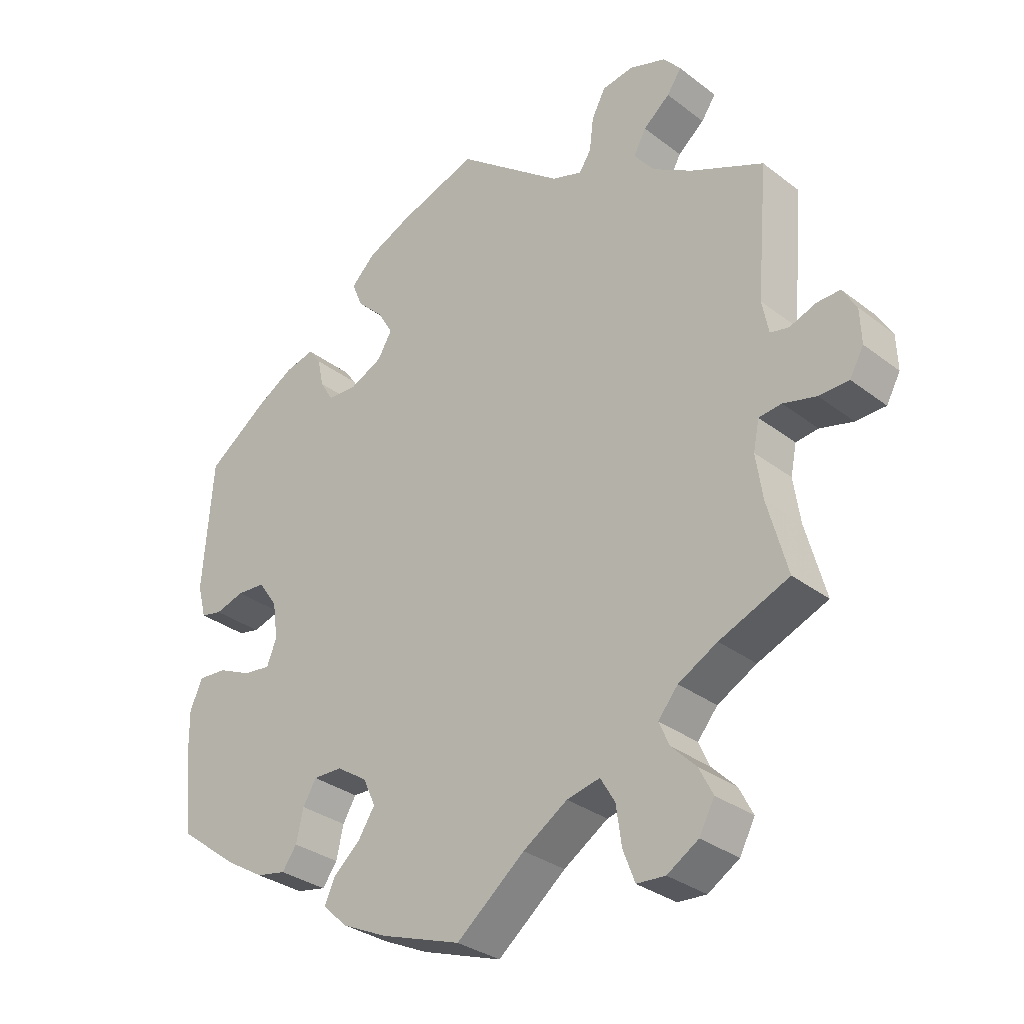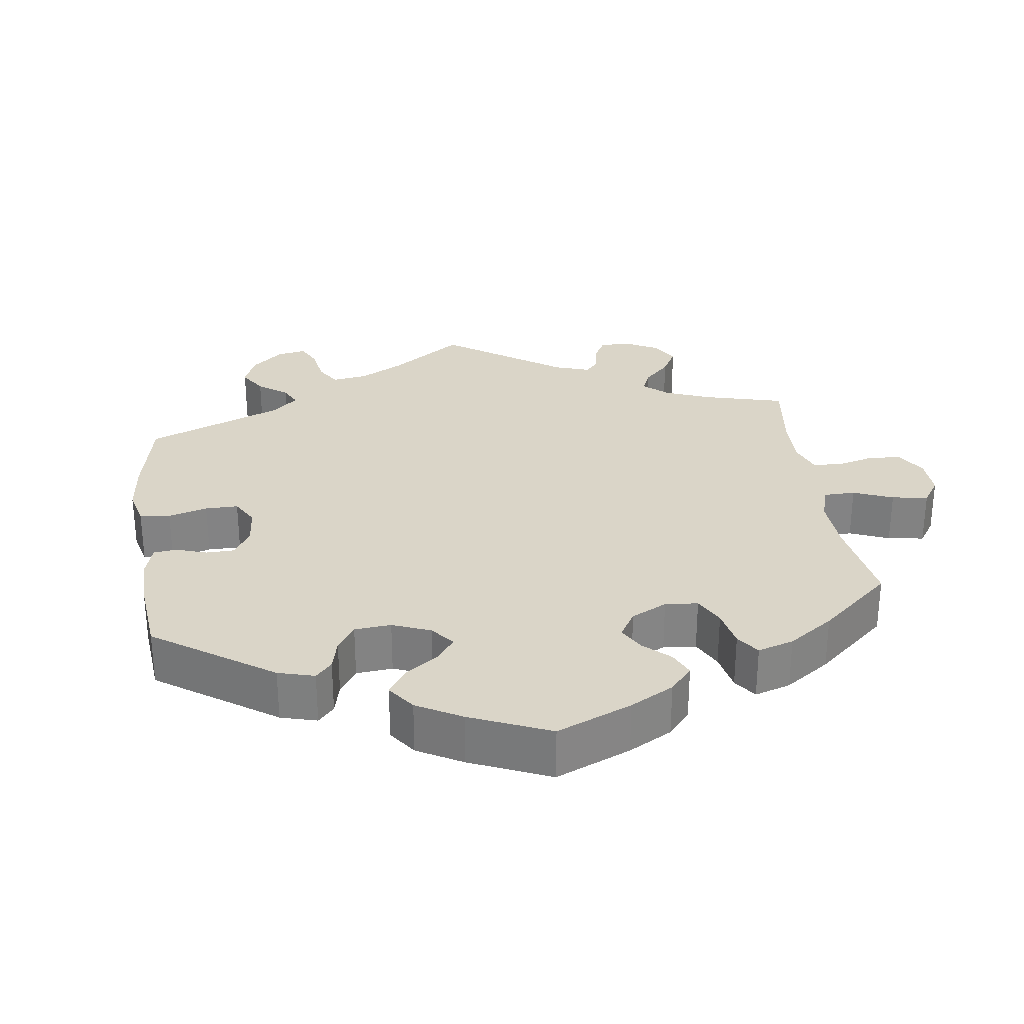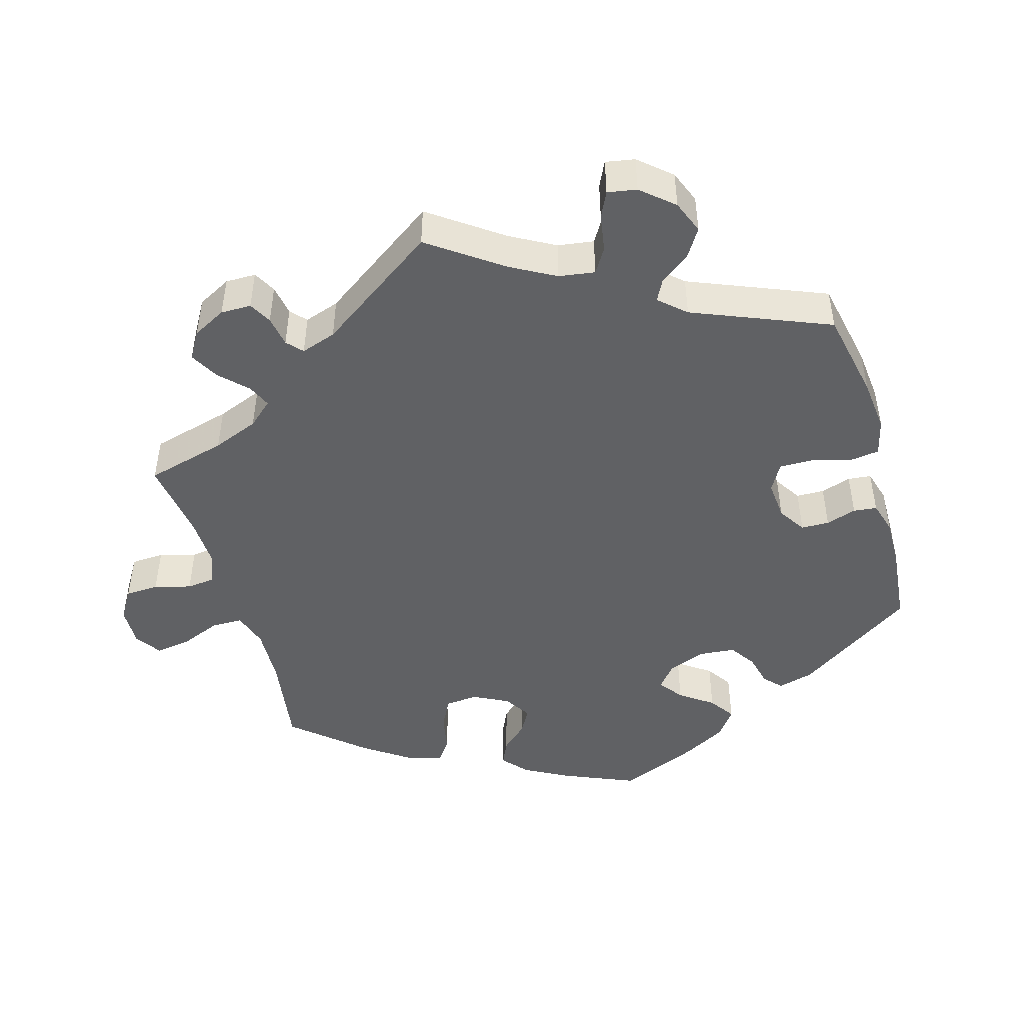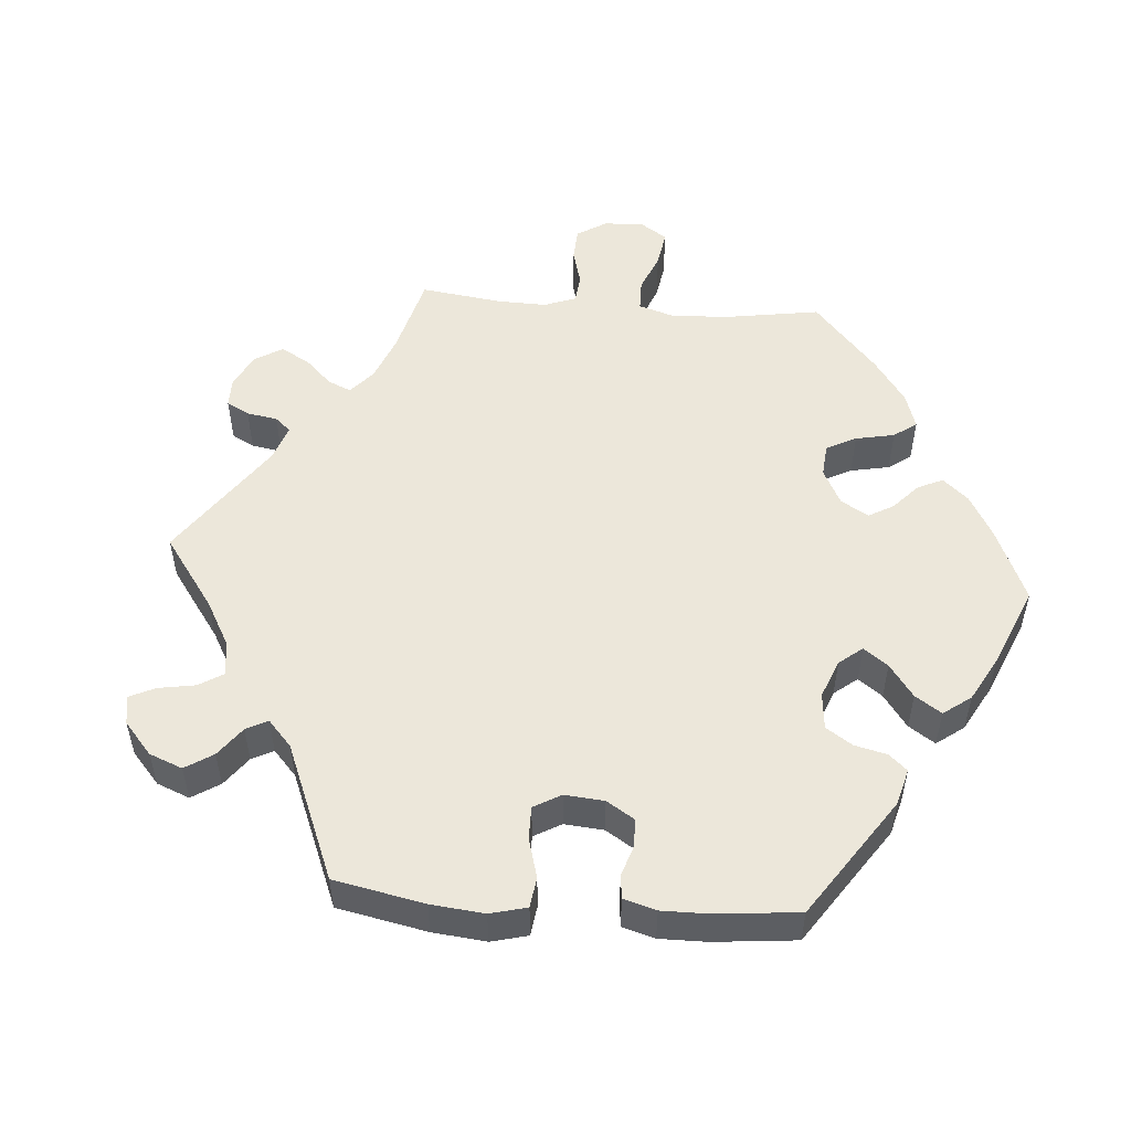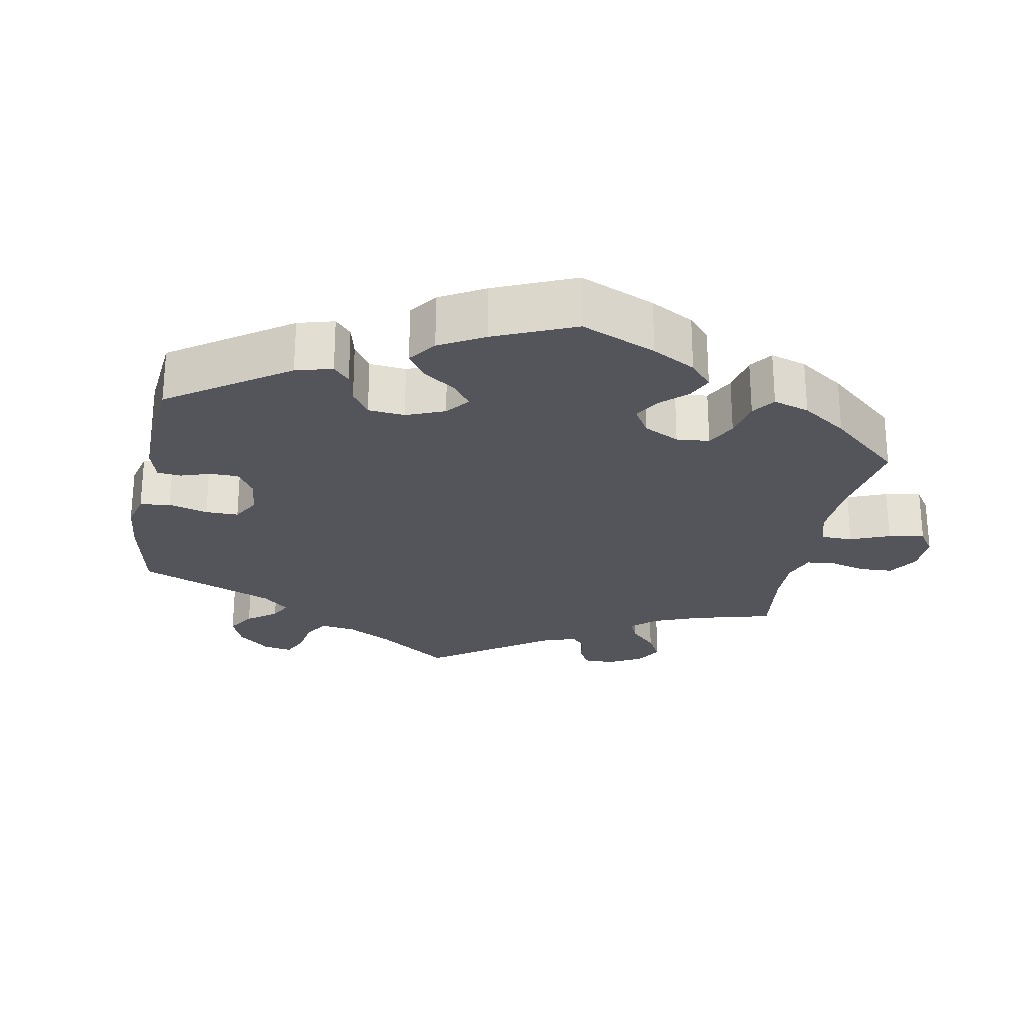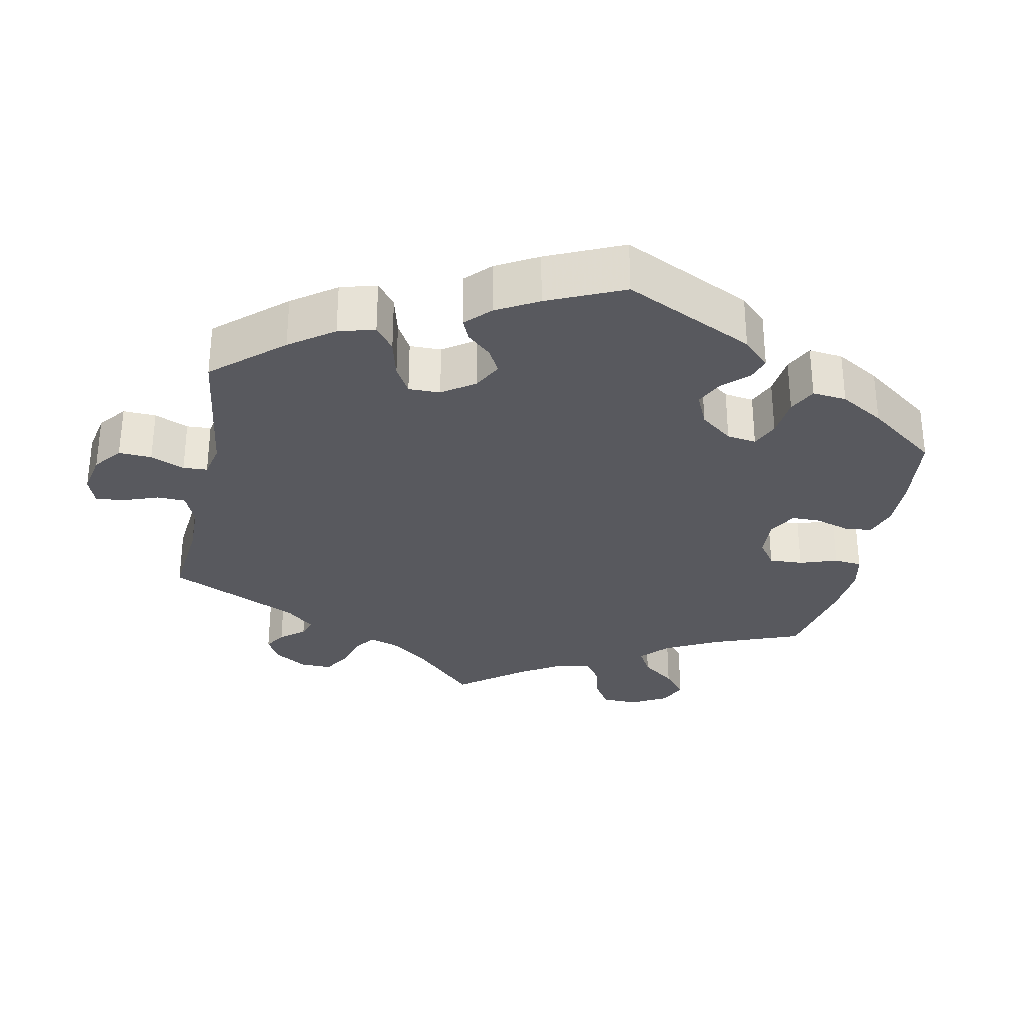
<metadata>
{"format":"obj","ext":"obj","renderer":"f3d","projection":"perspective","resolution":1024,"background":"white","views":[{"elev":-31.6,"azim":-137.1,"up":"+Z"},{"elev":29.2,"azim":112.2,"up":"+Y"},{"elev":-46.8,"azim":-43.9,"up":"+Y"},{"elev":52.3,"azim":34.5,"up":"+Y"},{"elev":-25.0,"azim":109.3,"up":"+Y"},{"elev":-30.4,"azim":48.4,"up":"+Y"}]}
</metadata>
<code>
v 0.515 0.07 0.093
v 0.502 0.07 0.043
v 0.47 0.07 0.036
v 0.426 0.07 0.049
v 0.383 0.07 0.046
v 0.354 0.07 0.005
v 0.346 0.07 -0.051
v 0.361 0.07 -0.089
v 0.402 0.07 -0.084
v 0.453 0.07 -0.061
v 0.496 0.07 -0.058
v 0.515 0.07 -0.101
v 0.514 0.07 -0.171
v 0.5 0.07 -0.289
v 0.411 0.07 -0.356
v 0.353 0.07 -0.391
v 0.308 0.07 -0.4
v 0.286 0.07 -0.369
v 0.275 0.07 -0.321
v 0.255 0.07 -0.287
v 0.211 0.07 -0.288
v 0.165 0.07 -0.318
v 0.146 0.07 -0.359
v 0.171 0.07 -0.398
v 0.212 0.07 -0.434
v 0.228 0.07 -0.469
v 0.19 0.07 -0.504
v 0.122 0.07 -0.536
v 0 0.07 -0.578
v -0.103 0.07 -0.495
v -0.17 0.07 -0.452
v -0.22 0.07 -0.441
v -0.242 0.07 -0.478
v -0.25 0.07 -0.536
v -0.268 0.07 -0.583
v -0.311 0.07 -0.586
v -0.358 0.07 -0.557
v -0.381 0.07 -0.514
v -0.36 0.07 -0.473
v -0.323 0.07 -0.436
v -0.307 0.07 -0.4
v -0.337 0.07 -0.364
v -0.396 0.07 -0.332
v -0.501 0.07 -0.289
v -0.471 0.07 -0.179
v -0.461 0.07 -0.112
v -0.47 0.07 -0.068
v -0.504 0.07 -0.064
v -0.554 0.07 -0.077
v -0.599 0.07 -0.076
v -0.62 0.07 -0.038
v -0.618 0.07 0.014
v -0.597 0.07 0.05
v -0.562 0.07 0.049
v -0.522 0.07 0.034
v -0.494 0.07 0.04
v -0.484 0.07 0.09
v -0.501 0.07 0.289
v -0.391 0.07 0.339
v -0.331 0.07 0.375
v -0.3 0.07 0.414
v -0.319 0.07 0.449
v -0.359 0.07 0.482
v -0.381 0.07 0.514
v -0.355 0.07 0.545
v -0.3 0.07 0.564
v -0.252 0.07 0.557
v -0.231 0.07 0.517
v -0.225 0.07 0.467
v -0.207 0.07 0.439
v -0.161 0.07 0.454
v -0.001 0.07 0.578
v 0.118 0.07 0.538
v 0.185 0.07 0.508
v 0.222 0.07 0.472
v 0.206 0.07 0.433
v 0.166 0.07 0.394
v 0.143 0.07 0.355
v 0.165 0.07 0.318
v 0.214 0.07 0.295
v 0.259 0.07 0.297
v 0.279 0.07 0.33
v 0.288 0.07 0.373
v 0.307 0.07 0.399
v 0.352 0.07 0.388
v 0.408 0.07 0.355
v 0.5 0.07 0.289
v 0.515 0 0.093
v 0.502 0 0.043
v 0.47 0 0.036
v 0.426 0 0.049
v 0.383 0 0.046
v 0.354 0 0.005
v 0.346 0 -0.051
v 0.361 0 -0.089
v 0.402 0 -0.084
v 0.453 0 -0.061
v 0.496 0 -0.058
v 0.515 0 -0.101
v 0.514 0 -0.171
v 0.5 0 -0.289
v 0.411 0 -0.356
v 0.353 0 -0.391
v 0.308 0 -0.4
v 0.286 0 -0.369
v 0.275 0 -0.321
v 0.255 0 -0.287
v 0.211 0 -0.288
v 0.165 0 -0.318
v 0.146 0 -0.359
v 0.171 0 -0.398
v 0.212 0 -0.434
v 0.228 0 -0.469
v 0.19 0 -0.504
v 0.122 0 -0.536
v 0 0 -0.578
v -0.103 0 -0.495
v -0.17 0 -0.452
v -0.22 0 -0.441
v -0.242 0 -0.478
v -0.25 0 -0.536
v -0.268 0 -0.583
v -0.311 0 -0.586
v -0.358 0 -0.557
v -0.381 0 -0.514
v -0.36 0 -0.473
v -0.323 0 -0.436
v -0.307 0 -0.4
v -0.337 0 -0.364
v -0.396 0 -0.332
v -0.501 0 -0.289
v -0.471 0 -0.179
v -0.461 0 -0.112
v -0.47 0 -0.068
v -0.504 0 -0.064
v -0.554 0 -0.077
v -0.599 0 -0.076
v -0.62 0 -0.038
v -0.618 0 0.014
v -0.597 0 0.05
v -0.562 0 0.049
v -0.522 0 0.034
v -0.494 0 0.04
v -0.484 0 0.09
v -0.501 0 0.289
v -0.391 0 0.339
v -0.331 0 0.375
v -0.3 0 0.414
v -0.319 0 0.449
v -0.359 0 0.482
v -0.381 0 0.514
v -0.355 0 0.545
v -0.3 0 0.564
v -0.252 0 0.557
v -0.231 0 0.517
v -0.225 0 0.467
v -0.207 0 0.439
v -0.161 0 0.454
v -0.001 0 0.578
v 0.118 0 0.538
v 0.185 0 0.508
v 0.222 0 0.472
v 0.206 0 0.433
v 0.166 0 0.394
v 0.143 0 0.355
v 0.165 0 0.318
v 0.214 0 0.295
v 0.259 0 0.297
v 0.279 0 0.33
v 0.288 0 0.373
v 0.307 0 0.399
v 0.352 0 0.388
v 0.408 0 0.355
v 0.5 0 0.289
f 82 83 84 85
f 81 82 85 86
f 74 75 76 77
f 74 77 78
f 71 72 73 74
f 70 71 74 78
f 66 67 68 69
f 66 69 70
f 65 66 70
f 62 63 64 65
f 61 62 65 70
f 60 61 70 78
f 57 58 59
f 56 57 59 60
f 52 53 54 55
f 50 51 52 55
f 48 49 50 55
f 47 48 55 56
f 43 44 45
f 42 43 45 46
f 41 42 46 47
f 37 38 39 40
f 37 40 41
f 36 37 41
f 33 34 35 36
f 32 33 36 41
f 31 32 41 47
f 27 28 29 30
f 24 25 26 27
f 23 24 27 30
f 22 23 30 31
f 16 17 18 19
f 16 19 20
f 15 16 20
f 14 15 20
f 13 14 20
f 12 13 20 21
f 9 10 11 12
f 8 9 12 21
f 1 2 3 4
f 1 4 5
f 81 86 87 1
f 56 60 78 79
f 56 79 80
f 7 8 21 22
f 6 7 22 31
f 5 6 31 47
f 47 56 80 81
f 1 5 47 81
f 172 171 170 169
f 173 172 169 168
f 164 163 162 161
f 165 164 161
f 161 160 159 158
f 165 161 158 157
f 156 155 154 153
f 157 156 153
f 157 153 152
f 152 151 150 149
f 157 152 149 148
f 165 157 148 147
f 146 145 144
f 147 146 144 143
f 142 141 140 139
f 142 139 138 137
f 142 137 136 135
f 143 142 135 134
f 132 131 130
f 133 132 130 129
f 134 133 129 128
f 127 126 125 124
f 128 127 124
f 128 124 123
f 123 122 121 120
f 128 123 120 119
f 134 128 119 118
f 117 116 115 114
f 114 113 112 111
f 117 114 111 110
f 118 117 110 109
f 106 105 104 103
f 107 106 103
f 107 103 102
f 107 102 101
f 107 101 100
f 108 107 100 99
f 99 98 97 96
f 108 99 96 95
f 91 90 89 88
f 92 91 88
f 88 174 173 168
f 166 165 147 143
f 167 166 143
f 109 108 95 94
f 118 109 94 93
f 134 118 93 92
f 168 167 143 134
f 168 134 92 88
f 1 88 89 2
f 2 89 90 3
f 3 90 91 4
f 4 91 92 5
f 5 92 93 6
f 6 93 94 7
f 7 94 95 8
f 8 95 96 9
f 9 96 97 10
f 10 97 98 11
f 11 98 99 12
f 12 99 100 13
f 13 100 101 14
f 14 101 102 15
f 15 102 103 16
f 16 103 104 17
f 17 104 105 18
f 18 105 106 19
f 19 106 107 20
f 20 107 108 21
f 21 108 109 22
f 22 109 110 23
f 23 110 111 24
f 24 111 112 25
f 25 112 113 26
f 26 113 114 27
f 27 114 115 28
f 28 115 116 29
f 29 116 117 30
f 30 117 118 31
f 31 118 119 32
f 32 119 120 33
f 33 120 121 34
f 34 121 122 35
f 35 122 123 36
f 36 123 124 37
f 37 124 125 38
f 38 125 126 39
f 39 126 127 40
f 40 127 128 41
f 41 128 129 42
f 42 129 130 43
f 43 130 131 44
f 44 131 132 45
f 45 132 133 46
f 46 133 134 47
f 47 134 135 48
f 48 135 136 49
f 49 136 137 50
f 50 137 138 51
f 51 138 139 52
f 52 139 140 53
f 53 140 141 54
f 54 141 142 55
f 55 142 143 56
f 56 143 144 57
f 57 144 145 58
f 58 145 146 59
f 59 146 147 60
f 60 147 148 61
f 61 148 149 62
f 62 149 150 63
f 63 150 151 64
f 64 151 152 65
f 65 152 153 66
f 66 153 154 67
f 67 154 155 68
f 68 155 156 69
f 69 156 157 70
f 70 157 158 71
f 71 158 159 72
f 72 159 160 73
f 73 160 161 74
f 74 161 162 75
f 75 162 163 76
f 76 163 164 77
f 77 164 165 78
f 78 165 166 79
f 79 166 167 80
f 80 167 168 81
f 81 168 169 82
f 82 169 170 83
f 83 170 171 84
f 84 171 172 85
f 85 172 173 86
f 86 173 174 87
f 87 174 88 1

</code>
